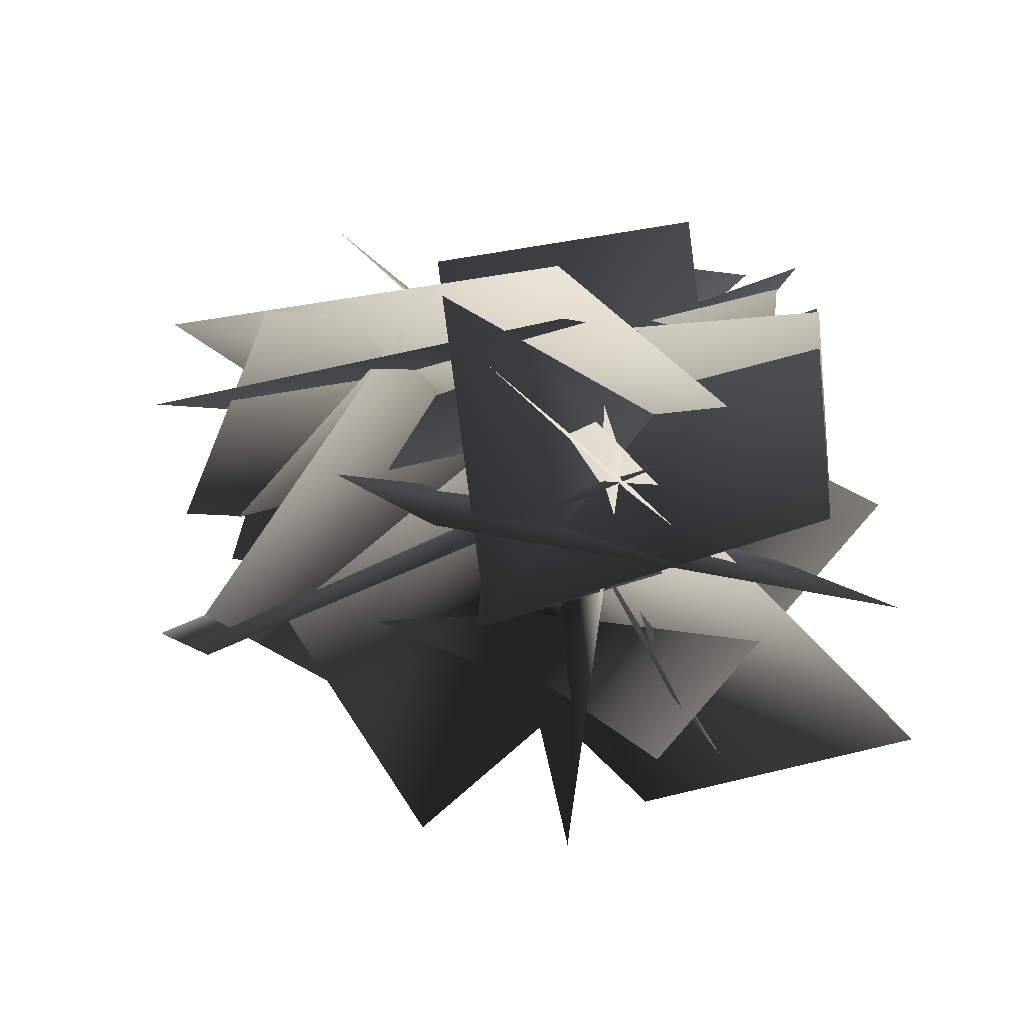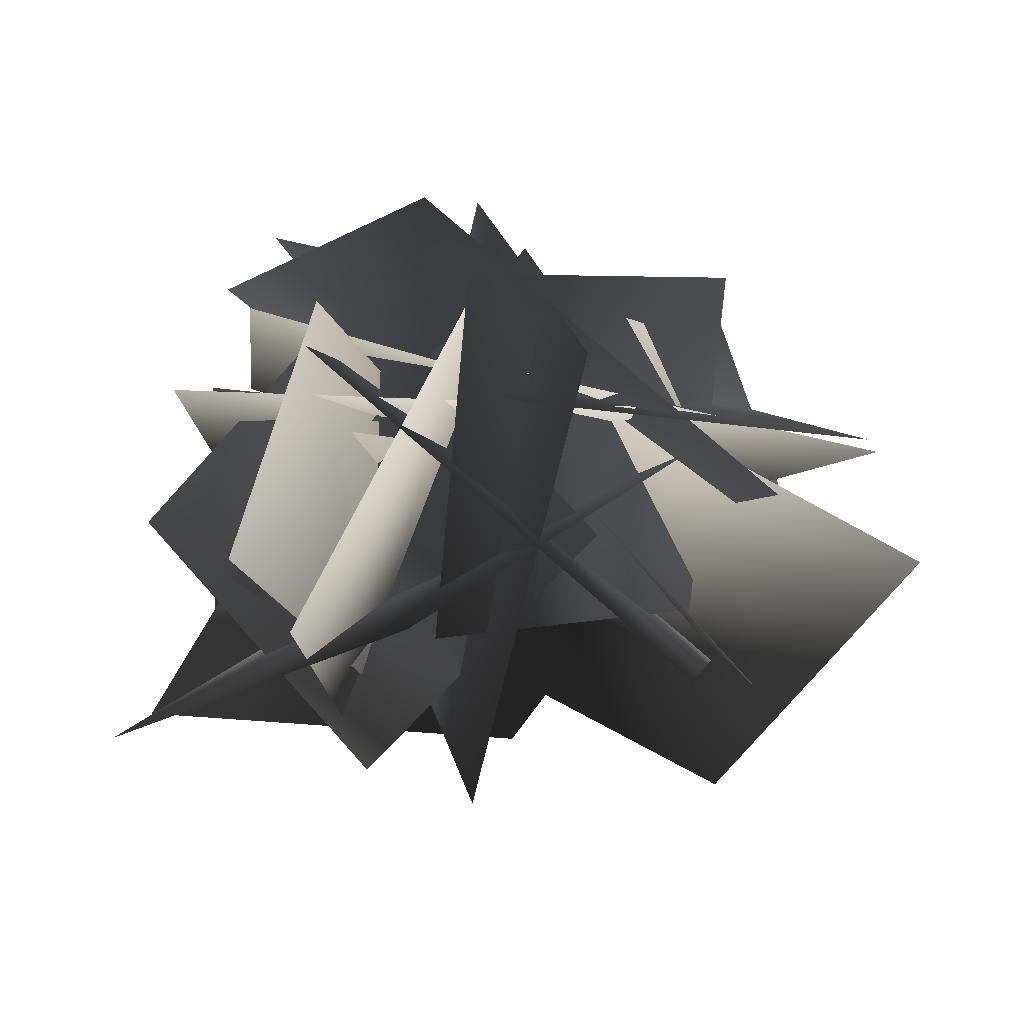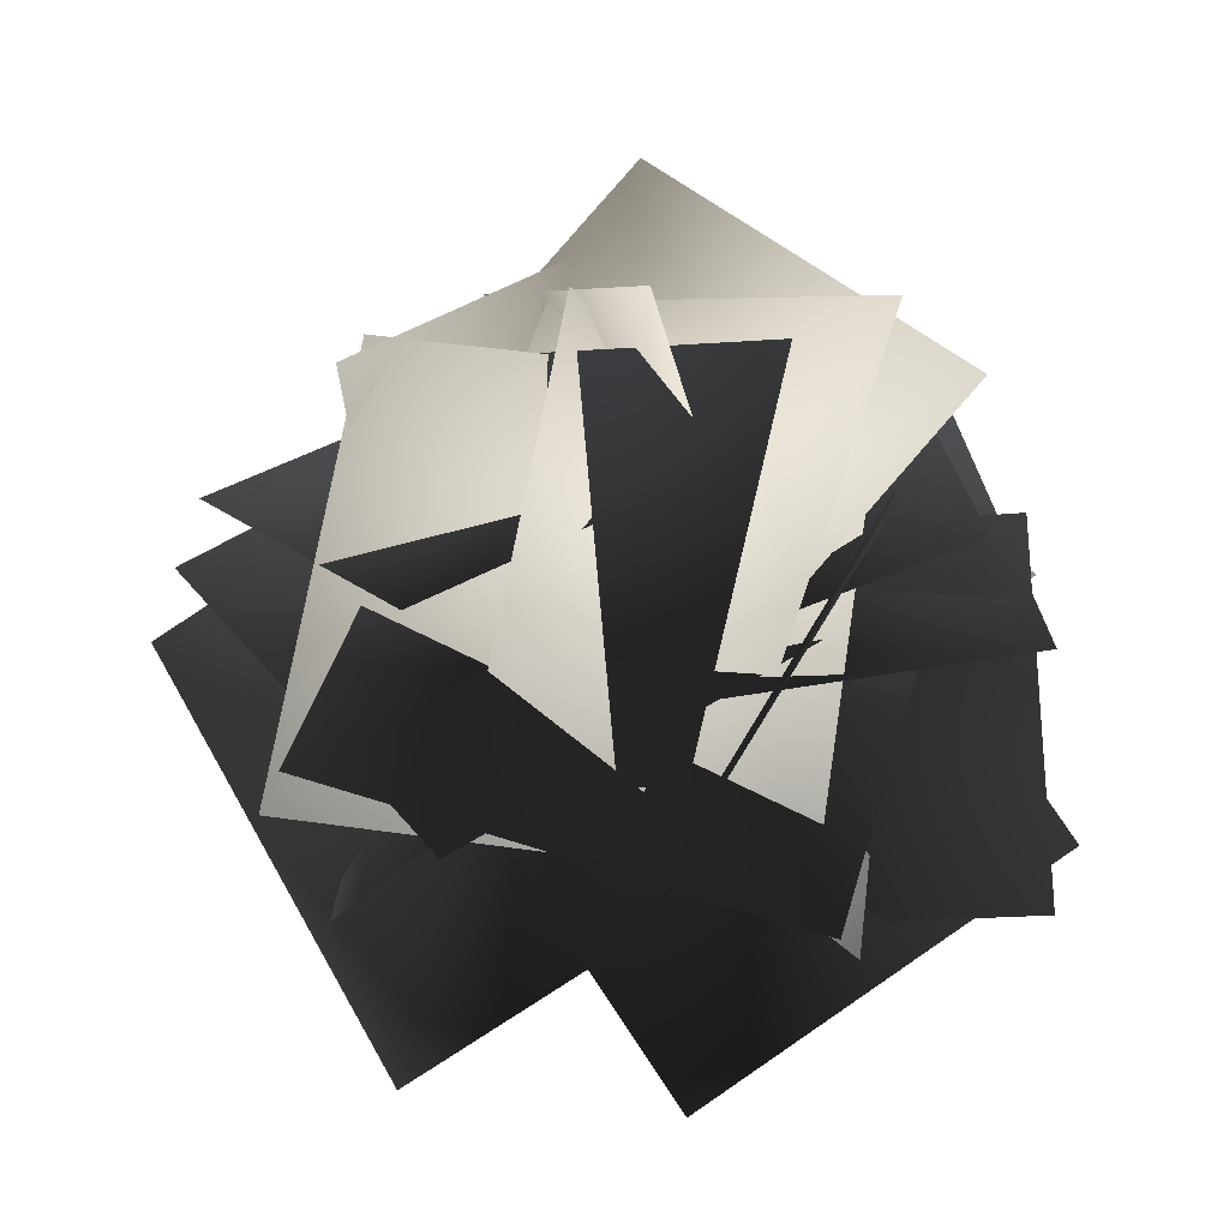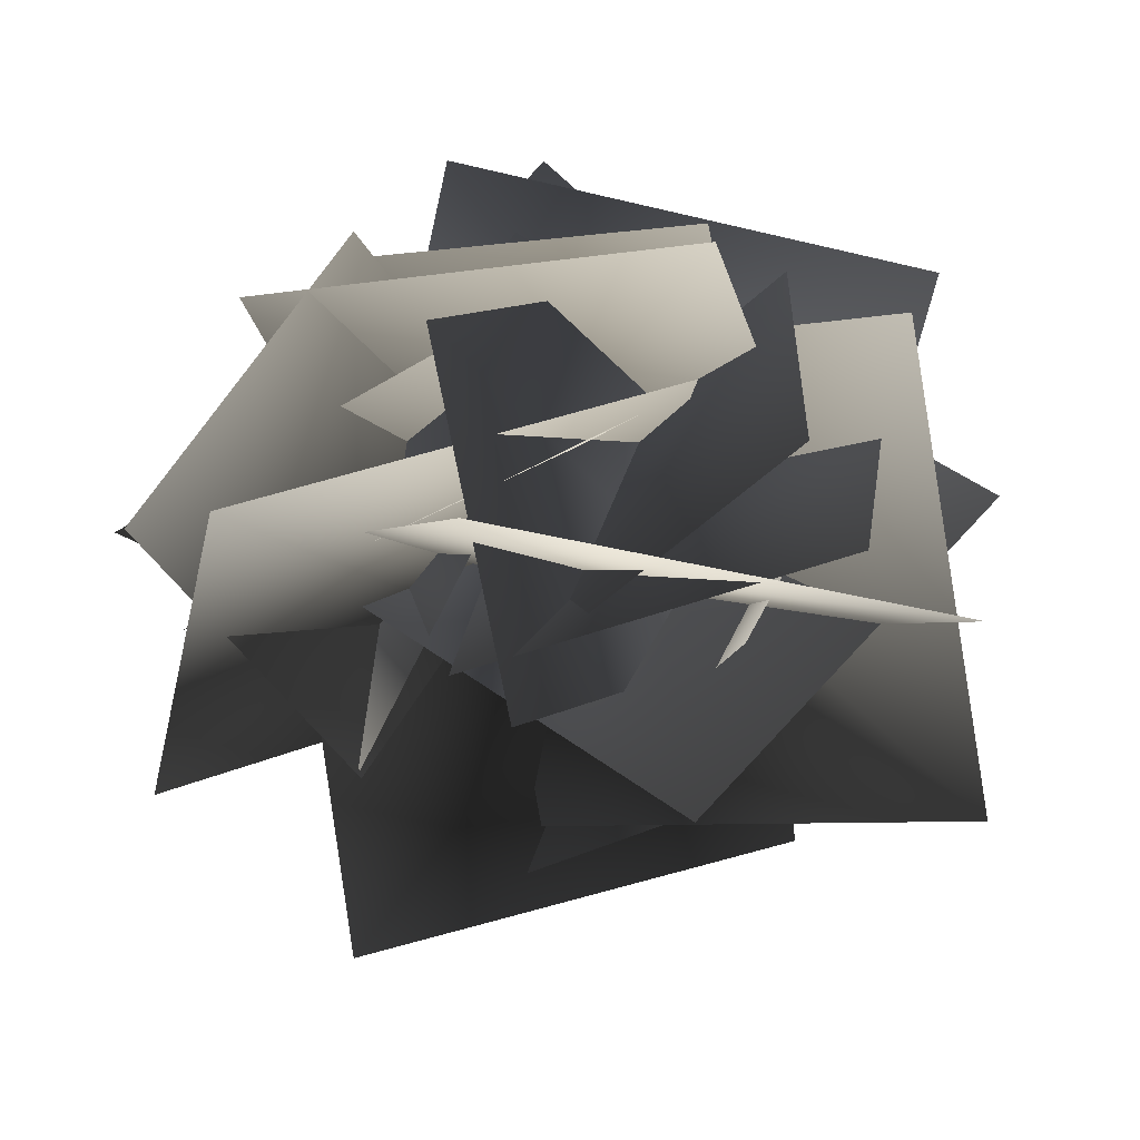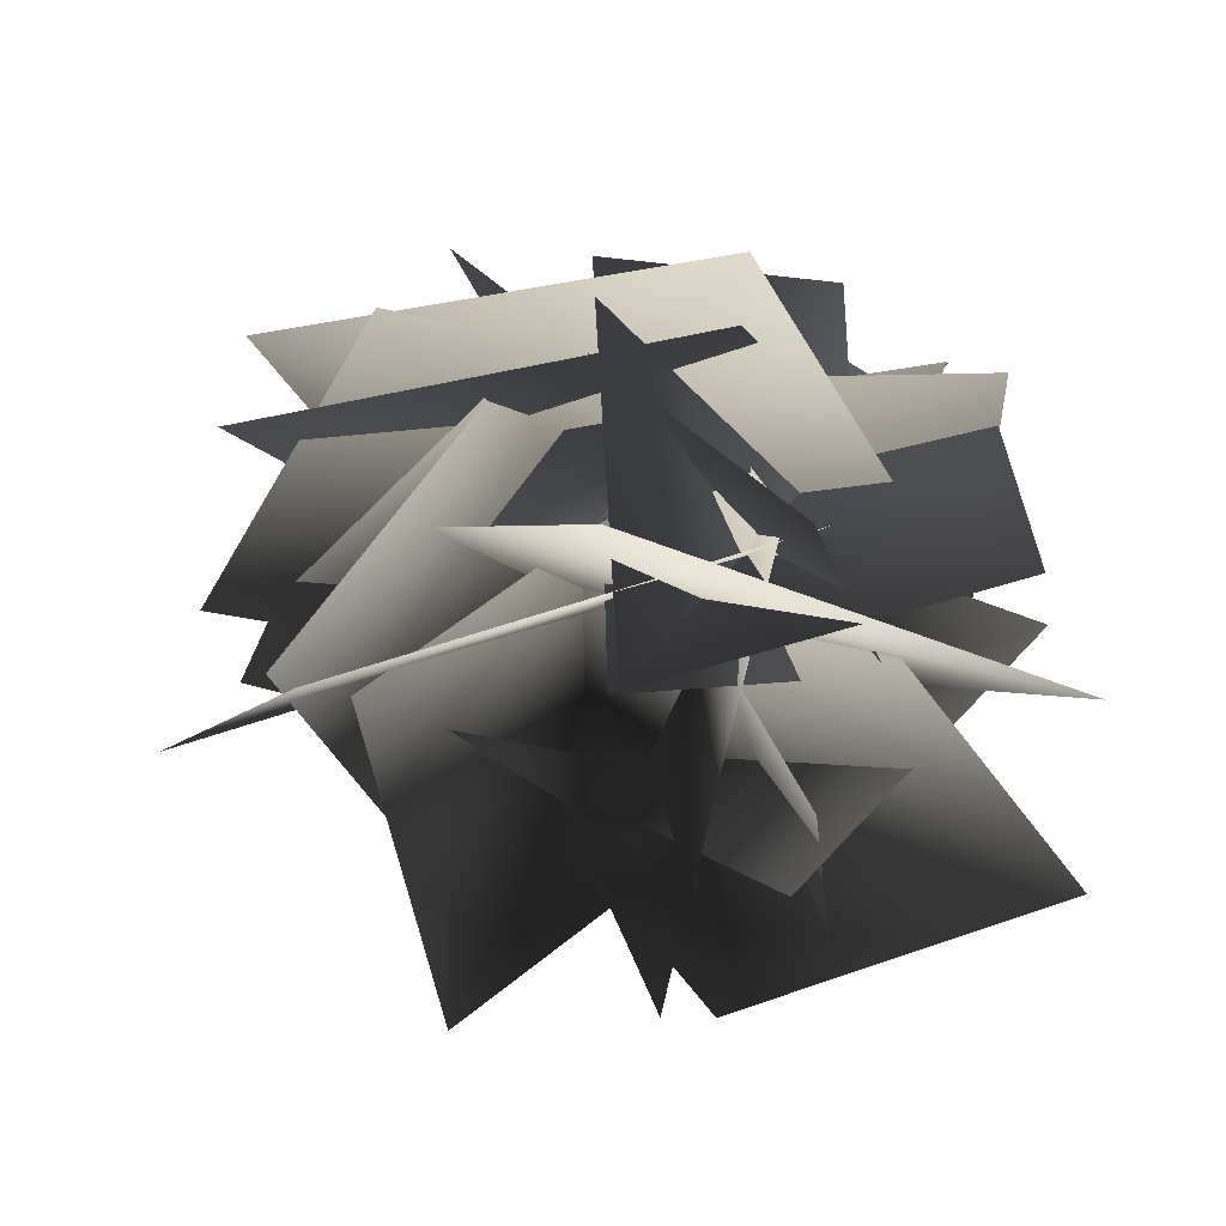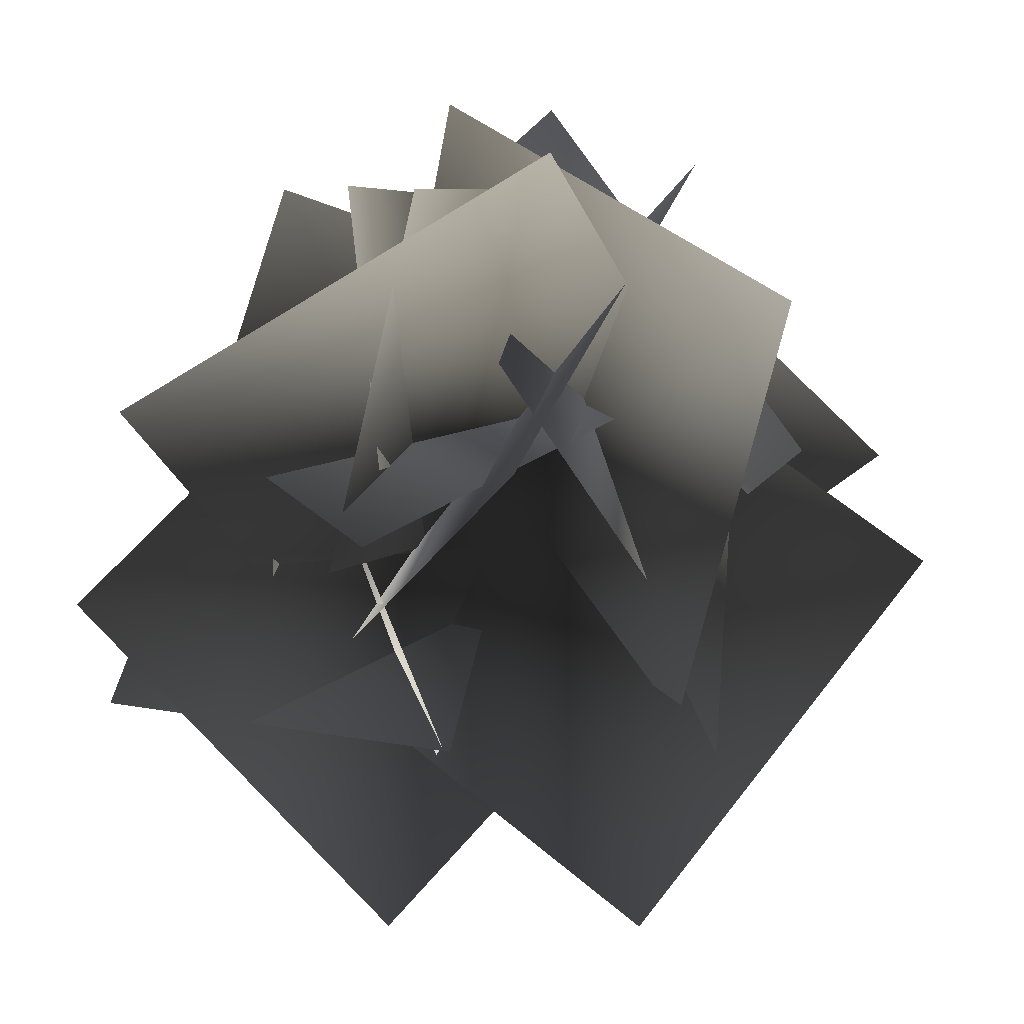
<metadata>
{"format":"obj","ext":"obj","renderer":"f3d","projection":"perspective","resolution":1024,"background":"white","views":[{"elev":-20.1,"azim":-69.4,"up":"+Y"},{"elev":-15.9,"azim":101.2,"up":"+Y"},{"elev":46.9,"azim":-87.0,"up":"+Y"},{"elev":-37.3,"azim":30.5,"up":"+Y"},{"elev":-29.6,"azim":-77.7,"up":"+Y"},{"elev":-73.8,"azim":83.4,"up":"+Y"}]}
</metadata>
<code>
g set1 set2 set3 set4 set5 tweakSet1
v -2.475 6.447 1.78
v 0.9743 6.815 -2.755
v 1.453 3.336 4.516
v 4.903 3.705 -0.01857
v -0.5589 8.429 1.612
v -1.848 4.729 -2.478
v 4.903 6.988 1.193
v 3.614 3.288 -2.897
v 2.367 7.843 -0.5944
v -2.094 5.953 2.49
v 0.1537 5.397 -5.296
v -4.308 3.506 -2.212
v -1.329 7.017 -2.549
v 2.55 6.794 1.597
v -5.083 4.403 0.8218
v -1.204 4.18 4.968
v 3.116 7.251 -0.5564
v -1.145 7.887 2.684
v -0.171 6.937 -4.818
v -4.432 7.573 -1.578
v -2.844 7.642 -0.9873
v 2.405 6.868 -2.147
v -1.65 7.801 4.309
v 3.599 7.028 3.149
v 1.506 2.381 -0.005556
v -2.413 5.961 2.077
v 4.533 6.814 -1.93
v 0.6134 10.39 0.152
v 1.016 8.736 2.542
v 1.62 8.726 -2.891
v -4.144 7.026 1.971
v -3.54 7.016 -3.462
v 2.045 9.117 -0.7509
v -3.331 9.023 -1.175
v 1.823 5.188 2.939
v -3.554 5.094 2.515
v -3.742 7.942 -3.16
v 1.651 7.516 -1.999
v -4.948 7.273 2.199
v 0.4452 6.847 3.359
v 1.229 6.038 -3.683
v -3.041 6.818 -0.01558
v 4.771 8.7 -0.1251
v 0.501 9.48 3.542
v -0.2952 3.678 1.976
v -0.7053 7.814 -0.05289
v 4.296 3.876 1.453
v 3.886 8.013 -0.5759
v 1.401 4.417 -2.64
v 1.225 7.803 0.03261
v -2.899 4.491 -3.018
v -3.076 7.877 -0.3446
v -2.527 4.071 0.3153
v -0.255 7.694 -0.2491
v -2.664 4.818 4.561
v -0.3926 8.441 3.997
v 2.031 8.042 -2.201
v 0.2214 10.11 1.566
v -2.077 6.007 -3.056
v -3.887 8.077 0.7108
v -2.157 7.532 -0.2646
v 1.856 7.136 -1.489
v -0.8714 8.557 3.616
v 3.142 8.162 2.391
v 1.691 5.528 -1.556
v 0.2561 3.055 1.605
v 2.318 8.706 1.215
v 0.8831 6.233 4.376
v -0.9326 5.2 -2.318
v 2.32 4.2 0.2715
v 0.8456 9.014 -3.079
v 4.099 8.014 -0.4897
v 0.8204 5.802 2.434
v -2.477 4.097 0.4205
v -1.2 9.506 2.606
v -4.497 7.801 0.5931
v -2.204 8.593 -2.118
v 1.113 6.702 -4.769
v 0.6224 8.385 1.567
v 3.939 6.494 -1.085
v 2.853 8.185 -1.058
v -1.18 6.86 -2.21
v 1.239 9.848 2.68
v -2.794 8.524 1.528
v 0.8932 4.124 1.526
v 0.3983 7.336 0.7101
v 4.094 4.802 2.251
v 3.599 8.014 1.435
v 2.166 8.652 -0.6241
v -0.7781 7.068 -1.679
v 0.8221 9.007 2.594
v -2.122 7.423 1.539
g tree1:no1 tree1:texture polySurface19 polySurface13
f 3 1 4
f 1 2 4
f 7 5 8
f 5 6 8
f 11 9 12
f 9 10 12
f 15 13 16
f 13 14 16
f 19 17 20
f 17 18 20
f 23 21 24
f 21 22 24
f 27 25 28
f 25 26 28
f 31 29 32
f 29 30 32
f 35 33 36
f 33 34 36
f 39 37 40
f 37 38 40
f 43 41 44
f 41 42 44
f 47 45 48
f 45 46 48
f 51 49 52
f 49 50 52
f 55 53 56
f 53 54 56
f 59 57 60
f 57 58 60
f 63 61 64
f 61 62 64
f 67 65 68
f 65 66 68
f 71 69 72
f 69 70 72
f 75 73 76
f 73 74 76
f 79 77 80
f 77 78 80
f 83 81 84
f 81 82 84
f 87 85 88
f 85 86 88
f 91 89 92
f 89 90 92

</code>
